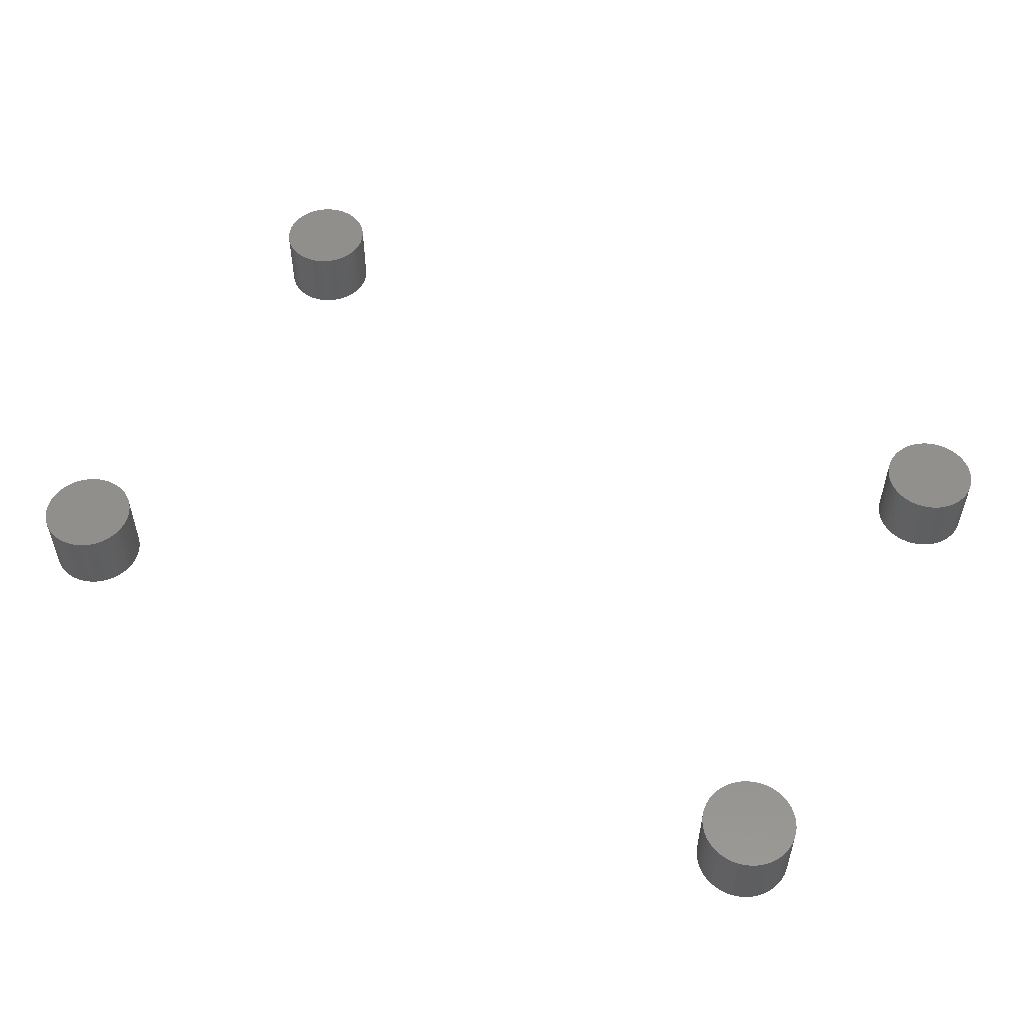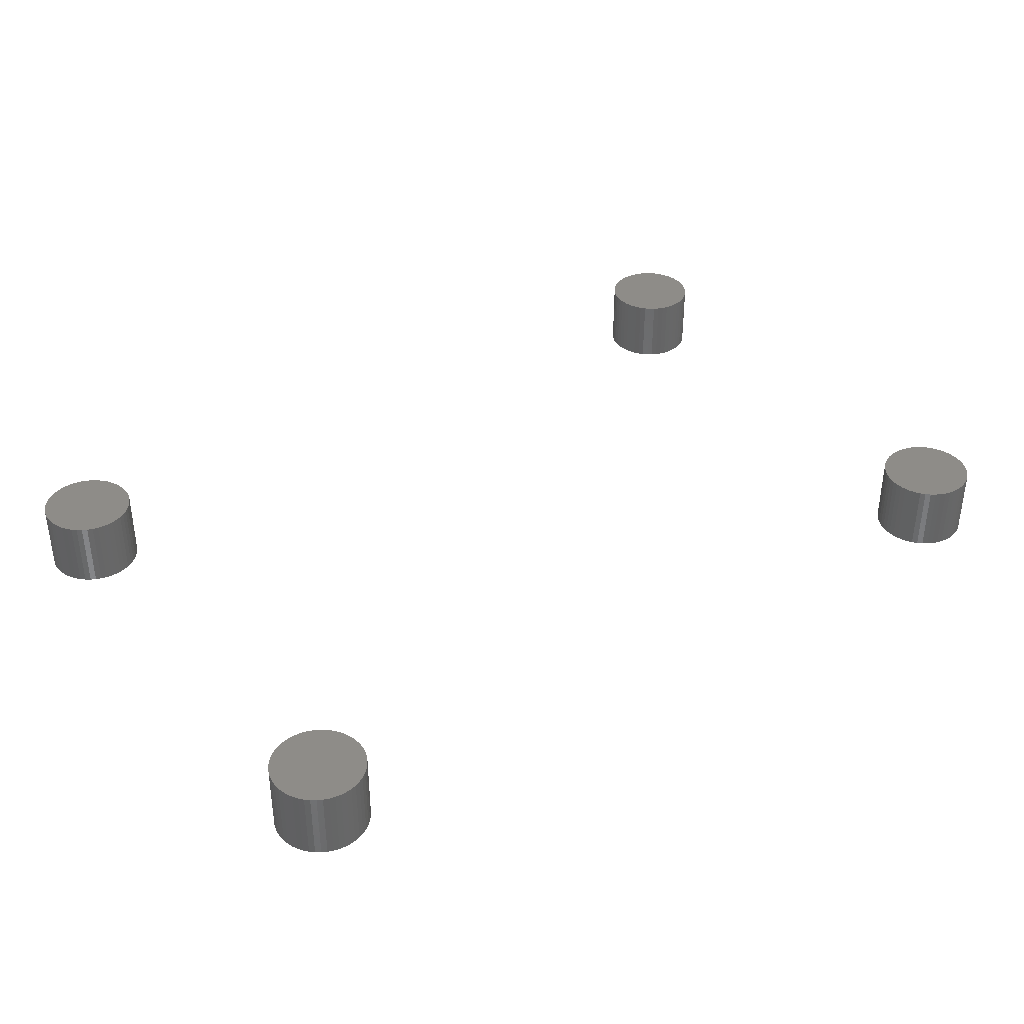
<metadata>
{"format":"stl","ext":"stl","renderer":"f3d","projection":"perspective","resolution":1024,"background":"white","views":[{"elev":52.8,"azim":-151.4,"up":"+Z"},{"elev":37.1,"azim":144.3,"up":"+Z"}]}
</metadata>
<code>
# stl→obj: 400 verts, 784 faces
v -3.995 69.07 6
v -3.781 69.53 0
v -3.781 69.53 6
v -3.995 69.07 0
v -3.995 72.93 6
v -4.264 73.35 0
v -4.264 73.35 6
v -3.995 72.93 0
v -4.95 74.08 0
v -5.357 74.38 6
v -4.95 74.08 6
v -5.357 74.38 0
v -6.75 67.07 0
v -6.264 67.2 6
v -6.75 67.07 6
v -6.264 67.2 0
v -10.74 68.65 0
v -11.01 69.07 6
v -11.01 69.07 0
v -10.74 68.65 6
v -3.781 72.47 6
v -3.781 72.47 0
v -4.264 68.65 6
v -4.264 68.65 0
v -3.532 71.5 6
v -3.626 71.99 0
v -3.626 71.99 6
v -3.532 71.5 0
v -4.95 67.92 0
v -4.584 68.26 6
v -4.95 67.92 6
v -4.584 68.26 0
v -10.42 68.26 0
v -10.42 68.26 6
v -10.05 74.08 0
v -10.42 73.74 6
v -10.05 74.08 6
v -10.42 73.74 0
v -7.249 67.01 0
v -7.249 67.01 6
v -11.37 70.01 0
v -11.47 70.5 6
v -11.47 70.5 0
v -11.37 70.01 6
v -7.249 74.99 0
v -7.751 74.99 6
v -7.249 74.99 6
v -7.751 74.99 0
v -8.736 67.2 0
v -8.25 67.07 6
v -8.736 67.2 6
v -8.25 67.07 0
v -3.532 70.5 0
v -3.5 71 0
v -3.626 70.01 0
v -4.584 73.74 0
v -5.357 67.62 0
v -5.797 67.38 0
v -5.797 74.62 0
v -6.264 74.8 0
v -6.75 74.93 0
v -7.751 67.01 0
v -8.25 74.93 0
v -8.736 74.8 0
v -9.203 67.38 0
v -9.203 74.62 0
v -9.643 67.62 0
v -9.643 74.38 0
v -10.05 67.92 0
v -10.74 73.35 0
v -11.01 72.93 0
v -11.22 69.53 0
v -11.22 72.47 0
v -11.37 71.99 0
v -11.47 71.5 0
v -11.5 71 0
v -9.643 74.38 6
v -9.203 74.62 6
v -3.5 71 6
v -6.75 74.93 6
v -11.01 72.93 6
v -11.22 72.47 6
v -3.532 70.5 6
v -3.626 70.01 6
v -6.264 74.8 6
v -5.797 74.62 6
v -5.357 67.62 6
v -8.736 74.8 6
v -8.25 74.93 6
v -11.22 69.53 6
v -5.797 67.38 6
v -11.37 71.99 6
v -9.203 67.38 6
v -9.643 67.62 6
v -7.751 67.01 6
v -4.584 73.74 6
v -10.05 67.92 6
v -11.47 71.5 6
v -11.5 71 6
v -10.74 73.35 6
v -3.5 114 6
v -3.532 114.5 0
v -3.532 114.5 6
v -3.5 114 0
v -11.37 115 0
v -11.22 115.5 6
v -11.22 115.5 0
v -11.37 115 6
v -11.22 112.5 0
v -11.37 113 6
v -11.37 113 0
v -11.22 112.5 6
v -3.626 115 6
v -3.781 115.5 0
v -3.781 115.5 6
v -3.626 115 0
v -3.532 113.5 6
v -3.532 113.5 0
v -3.995 115.9 0
v -3.995 115.9 6
v -11.01 115.9 0
v -10.74 116.4 6
v -10.74 116.4 0
v -11.01 115.9 6
v -6.264 110.2 0
v -5.797 110.4 6
v -6.264 110.2 6
v -5.797 110.4 0
v -6.264 117.8 0
v -6.75 117.9 6
v -6.264 117.8 6
v -6.75 117.9 0
v -7.751 110 0
v -7.249 110 6
v -7.751 110 6
v -7.249 110 0
v -4.95 110.9 0
v -4.584 111.3 6
v -4.95 110.9 6
v -4.584 111.3 0
v -4.95 117.1 0
v -5.357 117.4 6
v -4.95 117.1 6
v -5.357 117.4 0
v -6.75 110.1 6
v -6.75 110.1 0
v -8.736 117.8 0
v -9.203 117.6 6
v -8.736 117.8 6
v -9.203 117.6 0
v -11.47 114.5 0
v -11.47 114.5 6
v -4.264 111.6 6
v -3.995 112.1 0
v -3.995 112.1 6
v -4.264 111.6 0
v -3.626 113 0
v -3.781 112.5 0
v -4.264 116.4 0
v -4.584 116.7 0
v -5.357 110.6 0
v -5.797 117.6 0
v -7.249 118 0
v -7.751 118 0
v -8.25 110.1 0
v -8.25 117.9 0
v -8.736 110.2 0
v -9.203 110.4 0
v -9.643 110.6 0
v -9.643 117.4 0
v -10.05 110.9 0
v -10.05 117.1 0
v -10.42 111.3 0
v -10.42 116.7 0
v -10.74 111.6 0
v -11.01 112.1 0
v -11.47 113.5 0
v -11.5 114 0
v -11.47 113.5 6
v -3.781 112.5 6
v -9.643 110.6 6
v -10.05 110.9 6
v -4.264 116.4 6
v -3.626 113 6
v -4.584 116.7 6
v -5.357 110.6 6
v -5.797 117.6 6
v -7.249 118 6
v -7.751 118 6
v -8.25 117.9 6
v -8.25 110.1 6
v -8.736 110.2 6
v -9.203 110.4 6
v -9.643 117.4 6
v -10.05 117.1 6
v -10.42 116.7 6
v -10.42 111.3 6
v -10.74 111.6 6
v -11.01 112.1 6
v -11.5 114 6
v 63.24 67.2 0
v 63.7 67.38 6
v 63.24 67.2 6
v 63.7 67.38 0
v 65.97 71.5 6
v 65.87 71.99 0
v 65.87 71.99 6
v 65.97 71.5 0
v 66 71 6
v 66 71 0
v 65.72 72.47 0
v 65.72 72.47 6
v 65.97 70.5 6
v 65.97 70.5 0
v 65.24 73.35 6
v 64.92 73.74 0
v 64.92 73.74 6
v 65.24 73.35 0
v 63.24 74.8 0
v 62.75 74.93 6
v 63.24 74.8 6
v 62.75 74.93 0
v 58.13 71.99 0
v 58.28 72.47 6
v 58.28 72.47 0
v 58.13 71.99 6
v 64.92 68.26 6
v 65.24 68.65 0
v 65.24 68.65 6
v 64.92 68.26 0
v 63.7 74.62 0
v 63.7 74.62 6
v 64.14 67.62 6
v 64.14 67.62 0
v 62.25 67.01 0
v 62.75 67.07 6
v 62.25 67.01 6
v 62.75 67.07 0
v 61.25 74.93 0
v 60.76 74.8 6
v 61.25 74.93 6
v 60.76 74.8 0
v 64.14 74.38 0
v 64.14 74.38 6
v 58.03 71.5 0
v 58.03 71.5 6
v 58.03 70.5 0
v 58 71 6
v 58 71 0
v 58.03 70.5 6
v 65.72 69.53 6
v 65.87 70.01 0
v 65.87 70.01 6
v 65.72 69.53 0
v 58.76 73.35 0
v 59.08 73.74 6
v 59.08 73.74 0
v 58.76 73.35 6
v 59.86 74.38 0
v 59.45 74.08 6
v 59.86 74.38 6
v 59.45 74.08 0
v 64.55 74.08 0
v 64.55 74.08 6
v 60.3 74.62 0
v 60.3 74.62 6
v 62.25 74.99 0
v 61.75 74.99 6
v 62.25 74.99 6
v 61.75 74.99 0
v 65.51 69.07 6
v 65.51 69.07 0
v 61.75 67.01 0
v 61.75 67.01 6
v 58.13 70.01 0
v 58.13 70.01 6
v 65.51 72.93 6
v 65.51 72.93 0
v 58.49 69.07 0
v 58.28 69.53 6
v 58.28 69.53 0
v 58.49 69.07 6
v 60.76 67.2 0
v 61.25 67.07 6
v 60.76 67.2 6
v 61.25 67.07 0
v 58.49 72.93 6
v 58.49 72.93 0
v 58.76 68.65 0
v 58.76 68.65 6
v 64.55 67.92 0
v 60.3 67.38 0
v 59.86 67.62 0
v 59.45 67.92 0
v 59.08 68.26 0
v 59.45 67.92 6
v 59.08 68.26 6
v 64.55 67.92 6
v 60.3 67.38 6
v 59.86 67.62 6
v 63.24 110.2 0
v 63.7 110.4 6
v 63.24 110.2 6
v 63.7 110.4 0
v 65.97 114.5 6
v 65.87 115 0
v 65.87 115 6
v 65.97 114.5 0
v 66 114 6
v 66 114 0
v 65.72 115.5 0
v 65.72 115.5 6
v 65.97 113.5 6
v 65.97 113.5 0
v 65.24 116.4 6
v 64.92 116.7 0
v 64.92 116.7 6
v 65.24 116.4 0
v 63.24 117.8 0
v 62.75 117.9 6
v 63.24 117.8 6
v 62.75 117.9 0
v 58.13 115 0
v 58.28 115.5 6
v 58.28 115.5 0
v 58.13 115 6
v 64.92 111.3 6
v 65.24 111.6 0
v 65.24 111.6 6
v 64.92 111.3 0
v 63.7 117.6 0
v 63.7 117.6 6
v 64.14 110.6 6
v 64.14 110.6 0
v 62.25 110 0
v 62.75 110.1 6
v 62.25 110 6
v 62.75 110.1 0
v 61.25 117.9 0
v 60.76 117.8 6
v 61.25 117.9 6
v 60.76 117.8 0
v 64.14 117.4 0
v 64.14 117.4 6
v 58.03 114.5 0
v 58.03 114.5 6
v 58.03 113.5 0
v 58 114 6
v 58 114 0
v 58.03 113.5 6
v 65.72 112.5 6
v 65.87 113 0
v 65.87 113 6
v 65.72 112.5 0
v 58.76 116.4 0
v 59.08 116.7 6
v 59.08 116.7 0
v 58.76 116.4 6
v 59.86 117.4 0
v 59.45 117.1 6
v 59.86 117.4 6
v 59.45 117.1 0
v 64.55 117.1 0
v 64.55 117.1 6
v 60.3 117.6 0
v 60.3 117.6 6
v 62.25 118 0
v 61.75 118 6
v 62.25 118 6
v 61.75 118 0
v 65.51 112.1 6
v 65.51 112.1 0
v 61.75 110 0
v 61.75 110 6
v 58.13 113 0
v 58.13 113 6
v 65.51 115.9 6
v 65.51 115.9 0
v 58.49 112.1 0
v 58.28 112.5 6
v 58.28 112.5 0
v 58.49 112.1 6
v 60.76 110.2 0
v 61.25 110.1 6
v 60.76 110.2 6
v 61.25 110.1 0
v 58.49 115.9 6
v 58.49 115.9 0
v 58.76 111.6 0
v 58.76 111.6 6
v 64.55 110.9 0
v 60.3 110.4 0
v 59.86 110.6 0
v 59.45 110.9 0
v 59.08 111.3 0
v 59.45 110.9 6
v 59.08 111.3 6
v 64.55 110.9 6
v 60.3 110.4 6
v 59.86 110.6 6
f 1 2 3
f 2 1 4
f 5 6 7
f 6 5 8
f 9 10 11
f 10 9 12
f 13 14 15
f 14 13 16
f 17 18 19
f 18 17 20
f 21 8 5
f 8 21 22
f 23 4 1
f 4 23 24
f 25 26 27
f 26 25 28
f 29 30 31
f 30 29 32
f 33 20 17
f 20 33 34
f 35 36 37
f 36 35 38
f 39 15 40
f 15 39 13
f 41 42 43
f 42 41 44
f 45 46 47
f 46 45 48
f 49 50 51
f 50 49 52
f 53 28 54
f 55 28 53
f 55 26 28
f 2 26 55
f 2 22 26
f 4 22 2
f 4 8 22
f 24 8 4
f 24 6 8
f 32 6 24
f 32 56 6
f 29 56 32
f 29 9 56
f 57 9 29
f 57 12 9
f 58 12 57
f 58 59 12
f 16 59 58
f 16 60 59
f 13 60 16
f 13 61 60
f 39 61 13
f 39 45 61
f 62 45 39
f 62 48 45
f 52 48 62
f 52 63 48
f 49 63 52
f 49 64 63
f 65 64 49
f 65 66 64
f 67 66 65
f 67 68 66
f 69 68 67
f 69 35 68
f 33 35 69
f 33 38 35
f 17 38 33
f 17 70 38
f 19 70 17
f 19 71 70
f 72 71 19
f 72 73 71
f 41 73 72
f 41 74 73
f 43 74 41
f 43 75 74
f 75 43 76
f 66 77 78
f 77 66 68
f 30 24 23
f 24 30 32
f 79 28 25
f 28 79 54
f 61 47 80
f 47 61 45
f 73 81 71
f 81 73 82
f 83 54 79
f 54 83 53
f 84 53 83
f 53 84 55
f 27 22 21
f 22 27 26
f 59 85 86
f 85 59 60
f 68 37 77
f 37 68 35
f 57 31 87
f 31 57 29
f 63 88 89
f 88 63 64
f 72 44 41
f 44 72 90
f 16 91 14
f 91 16 58
f 74 82 73
f 82 74 92
f 67 93 94
f 93 67 65
f 48 89 46
f 89 48 63
f 52 95 50
f 95 52 62
f 64 78 88
f 78 64 66
f 3 55 84
f 55 3 2
f 60 80 85
f 80 60 61
f 56 11 96
f 11 56 9
f 69 94 97
f 94 69 67
f 62 40 95
f 40 62 39
f 76 98 75
f 98 76 99
f 12 86 10
f 86 12 59
f 33 97 34
f 97 33 69
f 7 56 96
f 56 7 6
f 70 36 38
f 36 70 100
f 58 87 91
f 87 58 57
f 71 100 70
f 100 71 81
f 43 99 76
f 99 43 42
f 75 92 74
f 92 75 98
f 25 83 79
f 27 83 25
f 27 84 83
f 21 84 27
f 21 3 84
f 5 3 21
f 5 1 3
f 7 1 5
f 7 23 1
f 96 23 7
f 96 30 23
f 11 30 96
f 11 31 30
f 10 31 11
f 10 87 31
f 86 87 10
f 86 91 87
f 85 91 86
f 85 14 91
f 80 14 85
f 80 15 14
f 47 15 80
f 47 40 15
f 46 40 47
f 46 95 40
f 89 95 46
f 89 50 95
f 88 50 89
f 88 51 50
f 78 51 88
f 78 93 51
f 77 93 78
f 77 94 93
f 37 94 77
f 37 97 94
f 36 97 37
f 36 34 97
f 100 34 36
f 100 20 34
f 81 20 100
f 81 18 20
f 82 18 81
f 82 90 18
f 92 90 82
f 92 44 90
f 98 44 92
f 98 42 44
f 42 98 99
f 65 51 93
f 51 65 49
f 19 90 72
f 90 19 18
f 101 102 103
f 102 101 104
f 105 106 107
f 106 105 108
f 109 110 111
f 110 109 112
f 113 114 115
f 114 113 116
f 117 104 101
f 104 117 118
f 115 119 120
f 119 115 114
f 121 122 123
f 122 121 124
f 125 126 127
f 126 125 128
f 129 130 131
f 130 129 132
f 133 134 135
f 134 133 136
f 107 124 121
f 124 107 106
f 137 138 139
f 138 137 140
f 141 142 143
f 142 141 144
f 136 145 134
f 145 136 146
f 147 148 149
f 148 147 150
f 151 108 105
f 108 151 152
f 153 154 155
f 154 153 156
f 118 102 104
f 157 102 118
f 157 116 102
f 158 116 157
f 158 114 116
f 154 114 158
f 154 119 114
f 156 119 154
f 156 159 119
f 140 159 156
f 140 160 159
f 137 160 140
f 137 141 160
f 161 141 137
f 161 144 141
f 128 144 161
f 128 162 144
f 125 162 128
f 125 129 162
f 146 129 125
f 146 132 129
f 136 132 146
f 136 163 132
f 133 163 136
f 133 164 163
f 165 164 133
f 165 166 164
f 167 166 165
f 167 147 166
f 168 147 167
f 168 150 147
f 169 150 168
f 169 170 150
f 171 170 169
f 171 172 170
f 173 172 171
f 173 174 172
f 175 174 173
f 175 123 174
f 176 123 175
f 176 121 123
f 109 121 176
f 109 107 121
f 111 107 109
f 111 105 107
f 177 105 111
f 177 151 105
f 151 177 178
f 111 179 177
f 179 111 110
f 155 158 180
f 158 155 154
f 103 116 113
f 116 103 102
f 171 181 182
f 181 171 169
f 120 159 183
f 159 120 119
f 103 117 101
f 113 117 103
f 113 184 117
f 115 184 113
f 115 180 184
f 120 180 115
f 120 155 180
f 183 155 120
f 183 153 155
f 185 153 183
f 185 138 153
f 143 138 185
f 143 139 138
f 142 139 143
f 142 186 139
f 187 186 142
f 187 126 186
f 131 126 187
f 131 127 126
f 130 127 131
f 130 145 127
f 188 145 130
f 188 134 145
f 189 134 188
f 189 135 134
f 190 135 189
f 190 191 135
f 149 191 190
f 149 192 191
f 148 192 149
f 148 193 192
f 194 193 148
f 194 181 193
f 195 181 194
f 195 182 181
f 196 182 195
f 196 197 182
f 122 197 196
f 122 198 197
f 124 198 122
f 124 199 198
f 106 199 124
f 106 112 199
f 108 112 106
f 108 110 112
f 152 110 108
f 152 179 110
f 179 152 200
f 180 157 184
f 157 180 158
f 173 198 175
f 198 173 197
f 178 152 151
f 152 178 200
f 184 118 117
f 118 184 157
f 144 187 142
f 187 144 162
f 146 127 145
f 127 146 125
f 150 194 148
f 194 150 170
f 160 143 185
f 143 160 141
f 164 190 189
f 190 164 166
f 138 156 153
f 156 138 140
f 123 196 174
f 196 123 122
f 166 149 190
f 149 166 147
f 162 131 187
f 131 162 129
f 170 195 194
f 195 170 172
f 172 196 195
f 196 172 174
f 128 186 126
f 186 128 161
f 169 193 181
f 193 169 168
f 165 135 191
f 135 165 133
f 168 192 193
f 192 168 167
f 161 139 186
f 139 161 137
f 183 160 185
f 160 183 159
f 167 191 192
f 191 167 165
f 132 188 130
f 188 132 163
f 177 200 178
f 200 177 179
f 163 189 188
f 189 163 164
f 176 112 109
f 112 176 199
f 175 199 176
f 199 175 198
f 173 182 197
f 182 173 171
f 201 202 203
f 202 201 204
f 205 206 207
f 206 205 208
f 209 208 205
f 208 209 210
f 207 211 212
f 211 207 206
f 213 210 209
f 210 213 214
f 215 216 217
f 216 215 218
f 219 220 221
f 220 219 222
f 223 224 225
f 224 223 226
f 227 228 229
f 228 227 230
f 231 221 232
f 221 231 219
f 204 233 202
f 233 204 234
f 235 236 237
f 236 235 238
f 239 240 241
f 240 239 242
f 243 232 244
f 232 243 231
f 245 226 223
f 226 245 246
f 247 248 249
f 248 247 250
f 251 252 253
f 252 251 254
f 255 256 257
f 256 255 258
f 259 260 261
f 260 259 262
f 263 244 264
f 244 263 243
f 265 261 266
f 261 265 259
f 267 268 269
f 268 267 270
f 271 254 251
f 254 271 272
f 238 203 236
f 203 238 201
f 222 269 220
f 269 222 267
f 273 237 274
f 237 273 235
f 275 250 247
f 250 275 276
f 253 214 213
f 214 253 252
f 277 218 215
f 218 277 278
f 279 280 281
f 280 279 282
f 283 284 285
f 284 283 286
f 242 266 240
f 266 242 265
f 249 246 245
f 246 249 248
f 225 287 288
f 287 225 224
f 289 282 279
f 282 289 290
f 214 208 210
f 252 208 214
f 252 206 208
f 254 206 252
f 254 211 206
f 272 211 254
f 272 278 211
f 228 278 272
f 228 218 278
f 230 218 228
f 230 216 218
f 291 216 230
f 291 263 216
f 234 263 291
f 234 243 263
f 204 243 234
f 204 231 243
f 201 231 204
f 201 219 231
f 238 219 201
f 238 222 219
f 235 222 238
f 235 267 222
f 273 267 235
f 273 270 267
f 286 270 273
f 286 239 270
f 283 239 286
f 283 242 239
f 292 242 283
f 292 265 242
f 293 265 292
f 293 259 265
f 294 259 293
f 294 262 259
f 295 262 294
f 295 257 262
f 289 257 295
f 289 255 257
f 279 255 289
f 279 288 255
f 281 288 279
f 281 225 288
f 275 225 281
f 275 223 225
f 247 223 275
f 247 245 223
f 245 247 249
f 295 296 297
f 296 295 294
f 229 272 271
f 272 229 228
f 291 227 298
f 227 291 230
f 212 278 277
f 278 212 211
f 216 264 217
f 264 216 263
f 205 213 209
f 207 213 205
f 207 253 213
f 212 253 207
f 212 251 253
f 277 251 212
f 277 271 251
f 215 271 277
f 215 229 271
f 217 229 215
f 217 227 229
f 264 227 217
f 264 298 227
f 244 298 264
f 244 233 298
f 232 233 244
f 232 202 233
f 221 202 232
f 221 203 202
f 220 203 221
f 220 236 203
f 269 236 220
f 269 237 236
f 268 237 269
f 268 274 237
f 241 274 268
f 241 284 274
f 240 284 241
f 240 285 284
f 266 285 240
f 266 299 285
f 261 299 266
f 261 300 299
f 260 300 261
f 260 296 300
f 256 296 260
f 256 297 296
f 258 297 256
f 258 290 297
f 287 290 258
f 287 282 290
f 224 282 287
f 224 280 282
f 226 280 224
f 226 276 280
f 246 276 226
f 246 250 276
f 250 246 248
f 295 290 289
f 290 295 297
f 281 276 275
f 276 281 280
f 286 274 284
f 274 286 273
f 234 298 233
f 298 234 291
f 262 256 260
f 256 262 257
f 288 258 255
f 258 288 287
f 294 300 296
f 300 294 293
f 270 241 268
f 241 270 239
f 293 299 300
f 299 293 292
f 292 285 299
f 285 292 283
f 301 302 303
f 302 301 304
f 305 306 307
f 306 305 308
f 309 308 305
f 308 309 310
f 307 311 312
f 311 307 306
f 313 310 309
f 310 313 314
f 315 316 317
f 316 315 318
f 319 320 321
f 320 319 322
f 323 324 325
f 324 323 326
f 327 328 329
f 328 327 330
f 331 321 332
f 321 331 319
f 304 333 302
f 333 304 334
f 335 336 337
f 336 335 338
f 339 340 341
f 340 339 342
f 343 332 344
f 332 343 331
f 345 326 323
f 326 345 346
f 347 348 349
f 348 347 350
f 351 352 353
f 352 351 354
f 355 356 357
f 356 355 358
f 359 360 361
f 360 359 362
f 363 344 364
f 344 363 343
f 365 361 366
f 361 365 359
f 367 368 369
f 368 367 370
f 371 354 351
f 354 371 372
f 338 303 336
f 303 338 301
f 322 369 320
f 369 322 367
f 373 337 374
f 337 373 335
f 375 350 347
f 350 375 376
f 353 314 313
f 314 353 352
f 377 318 315
f 318 377 378
f 379 380 381
f 380 379 382
f 383 384 385
f 384 383 386
f 342 366 340
f 366 342 365
f 349 346 345
f 346 349 348
f 325 387 388
f 387 325 324
f 389 382 379
f 382 389 390
f 314 308 310
f 352 308 314
f 352 306 308
f 354 306 352
f 354 311 306
f 372 311 354
f 372 378 311
f 328 378 372
f 328 318 378
f 330 318 328
f 330 316 318
f 391 316 330
f 391 363 316
f 334 363 391
f 334 343 363
f 304 343 334
f 304 331 343
f 301 331 304
f 301 319 331
f 338 319 301
f 338 322 319
f 335 322 338
f 335 367 322
f 373 367 335
f 373 370 367
f 386 370 373
f 386 339 370
f 383 339 386
f 383 342 339
f 392 342 383
f 392 365 342
f 393 365 392
f 393 359 365
f 394 359 393
f 394 362 359
f 395 362 394
f 395 357 362
f 389 357 395
f 389 355 357
f 379 355 389
f 379 388 355
f 381 388 379
f 381 325 388
f 375 325 381
f 375 323 325
f 347 323 375
f 347 345 323
f 345 347 349
f 395 396 397
f 396 395 394
f 329 372 371
f 372 329 328
f 391 327 398
f 327 391 330
f 312 378 377
f 378 312 311
f 316 364 317
f 364 316 363
f 305 313 309
f 307 313 305
f 307 353 313
f 312 353 307
f 312 351 353
f 377 351 312
f 377 371 351
f 315 371 377
f 315 329 371
f 317 329 315
f 317 327 329
f 364 327 317
f 364 398 327
f 344 398 364
f 344 333 398
f 332 333 344
f 332 302 333
f 321 302 332
f 321 303 302
f 320 303 321
f 320 336 303
f 369 336 320
f 369 337 336
f 368 337 369
f 368 374 337
f 341 374 368
f 341 384 374
f 340 384 341
f 340 385 384
f 366 385 340
f 366 399 385
f 361 399 366
f 361 400 399
f 360 400 361
f 360 396 400
f 356 396 360
f 356 397 396
f 358 397 356
f 358 390 397
f 387 390 358
f 387 382 390
f 324 382 387
f 324 380 382
f 326 380 324
f 326 376 380
f 346 376 326
f 346 350 376
f 350 346 348
f 395 390 389
f 390 395 397
f 381 376 375
f 376 381 380
f 386 374 384
f 374 386 373
f 334 398 333
f 398 334 391
f 362 356 360
f 356 362 357
f 394 400 396
f 400 394 393
f 370 341 368
f 341 370 339
f 388 358 355
f 358 388 387
f 393 399 400
f 399 393 392
f 392 385 399
f 385 392 383

</code>
